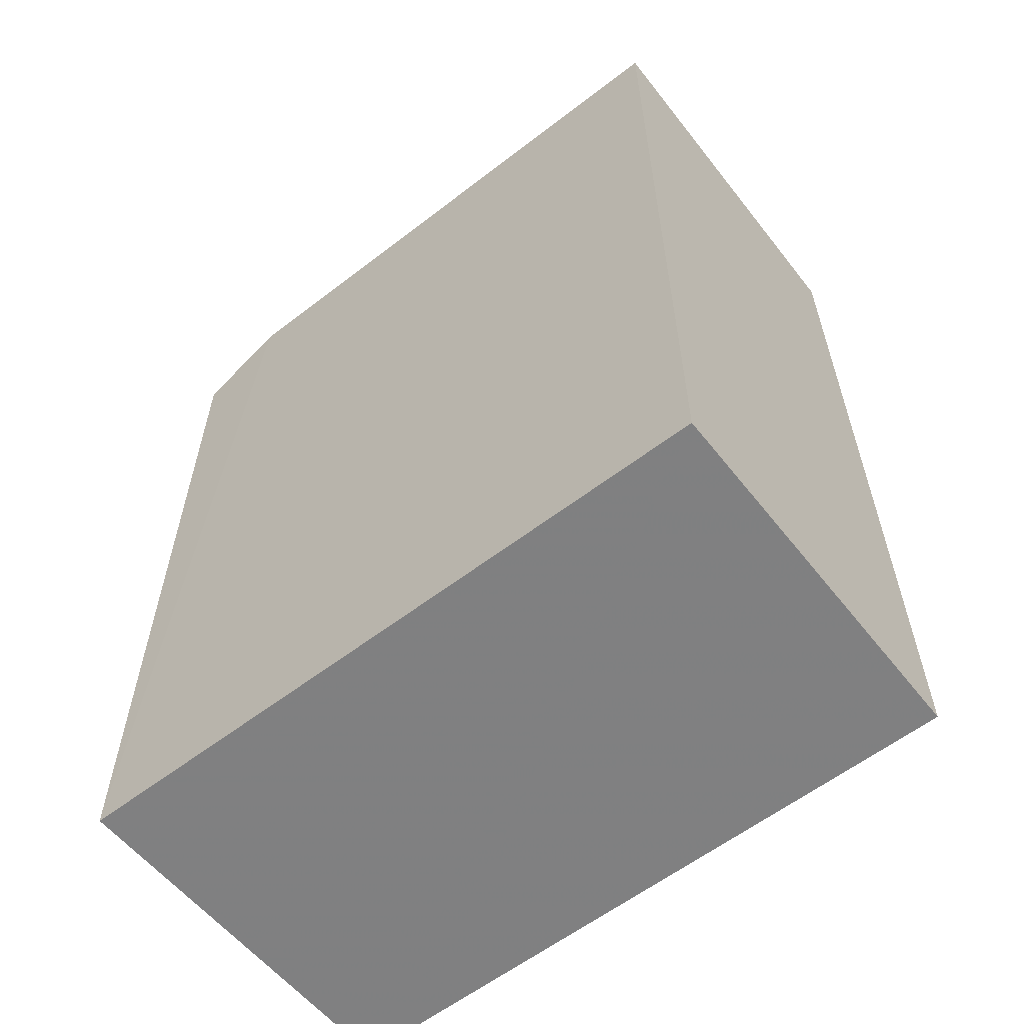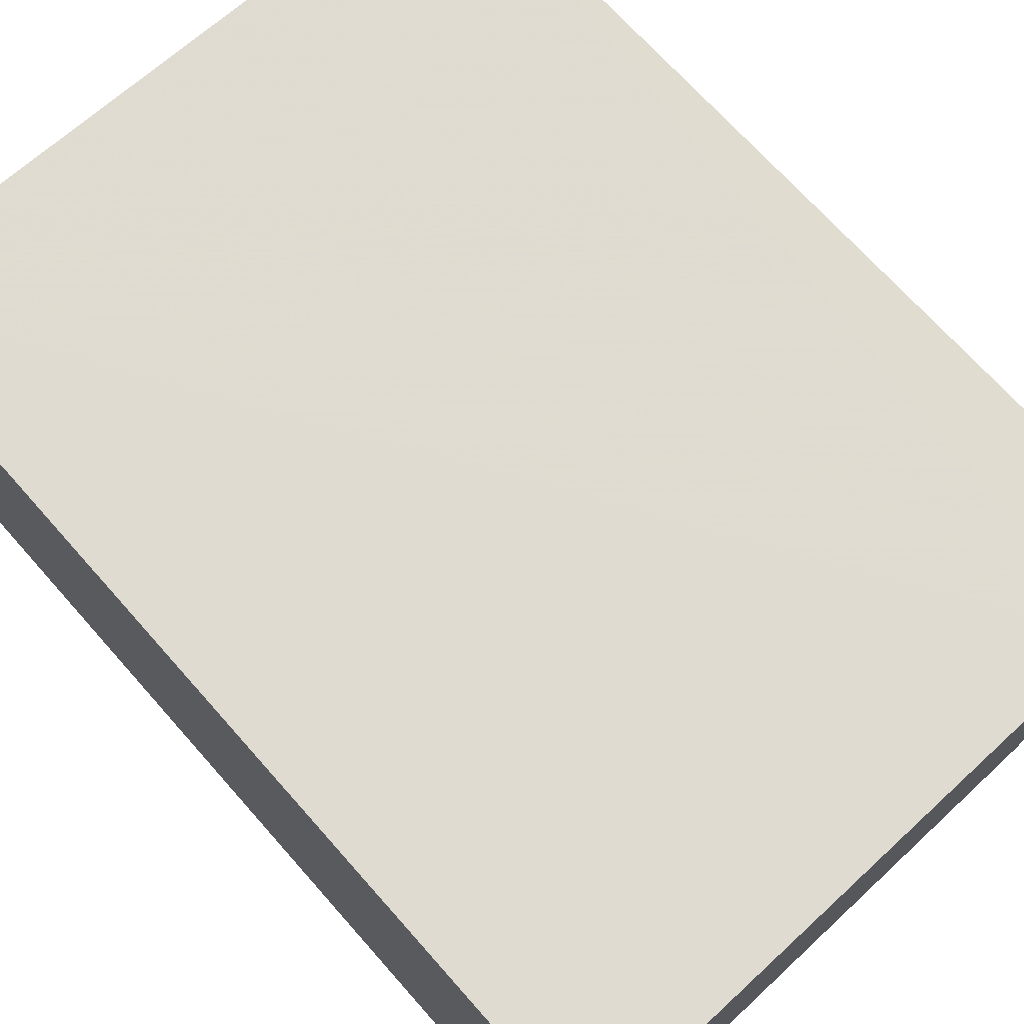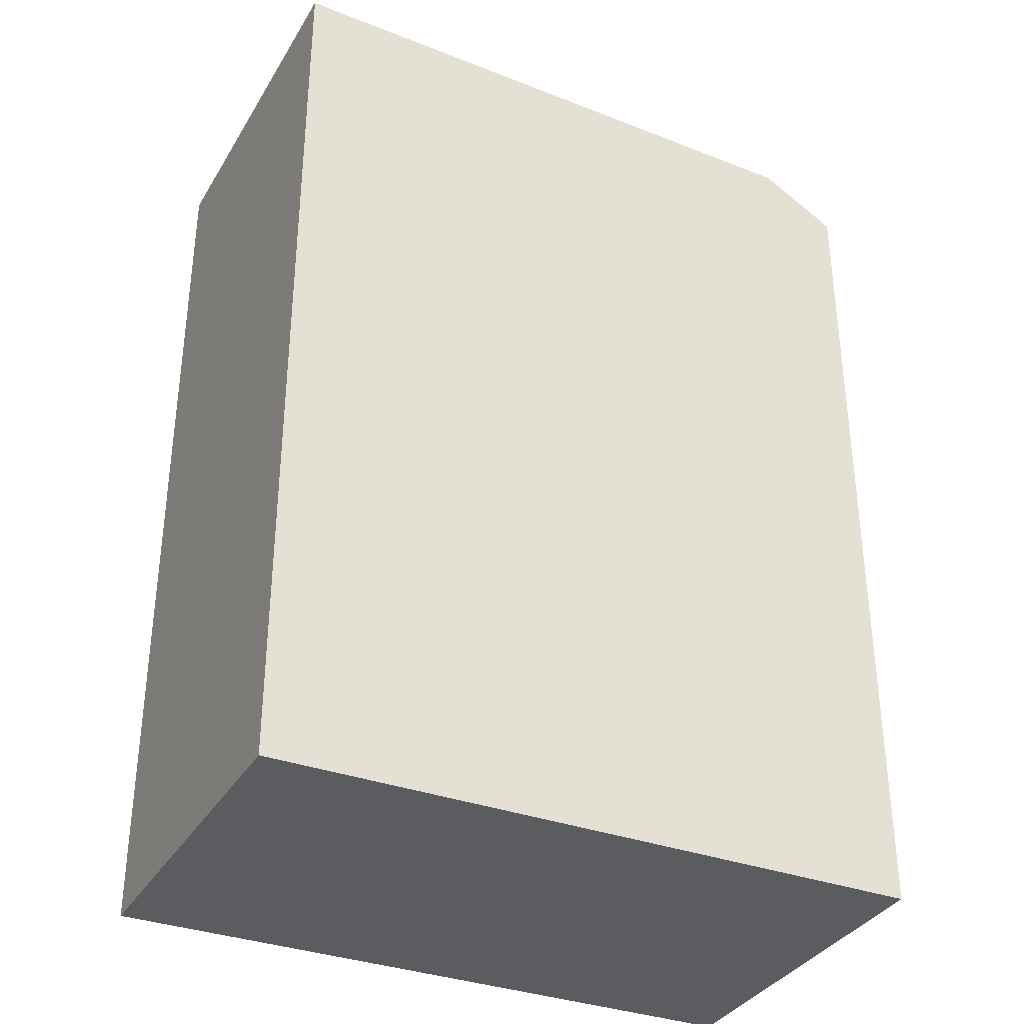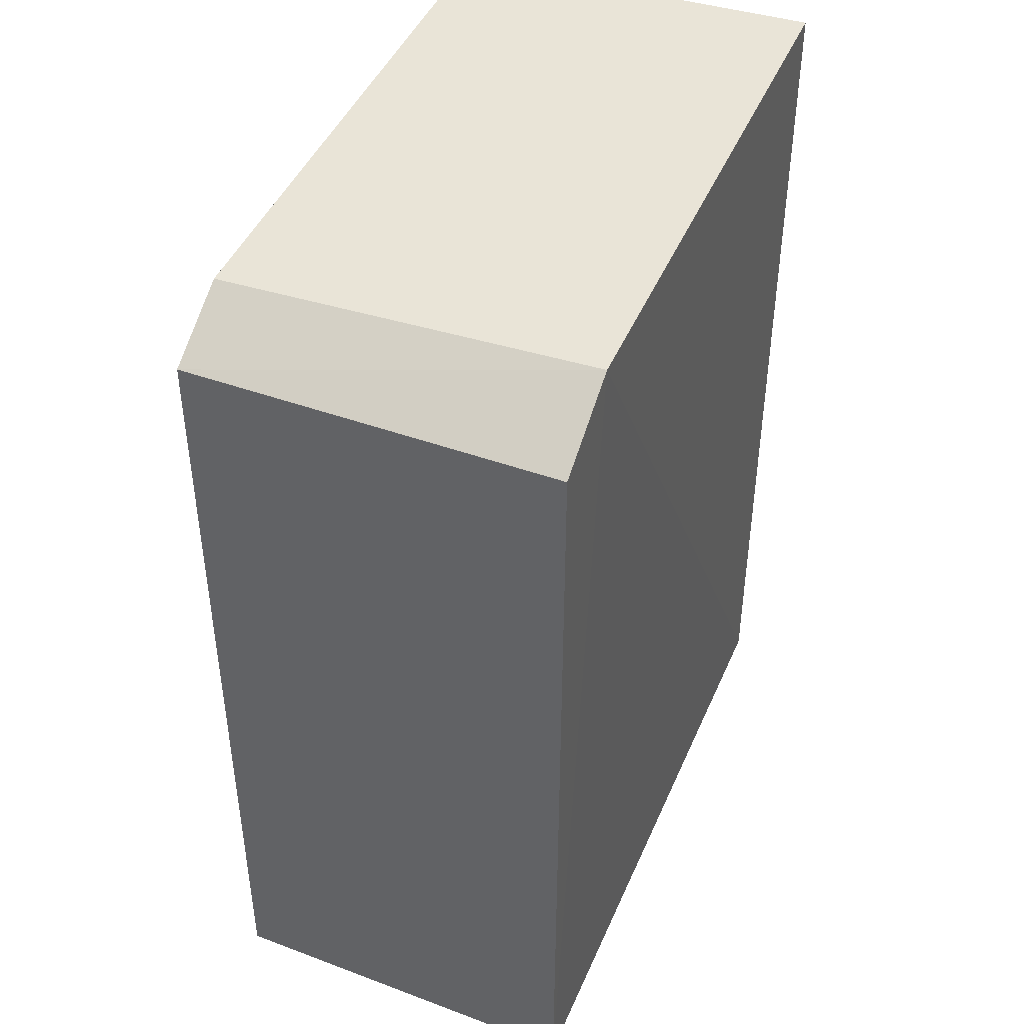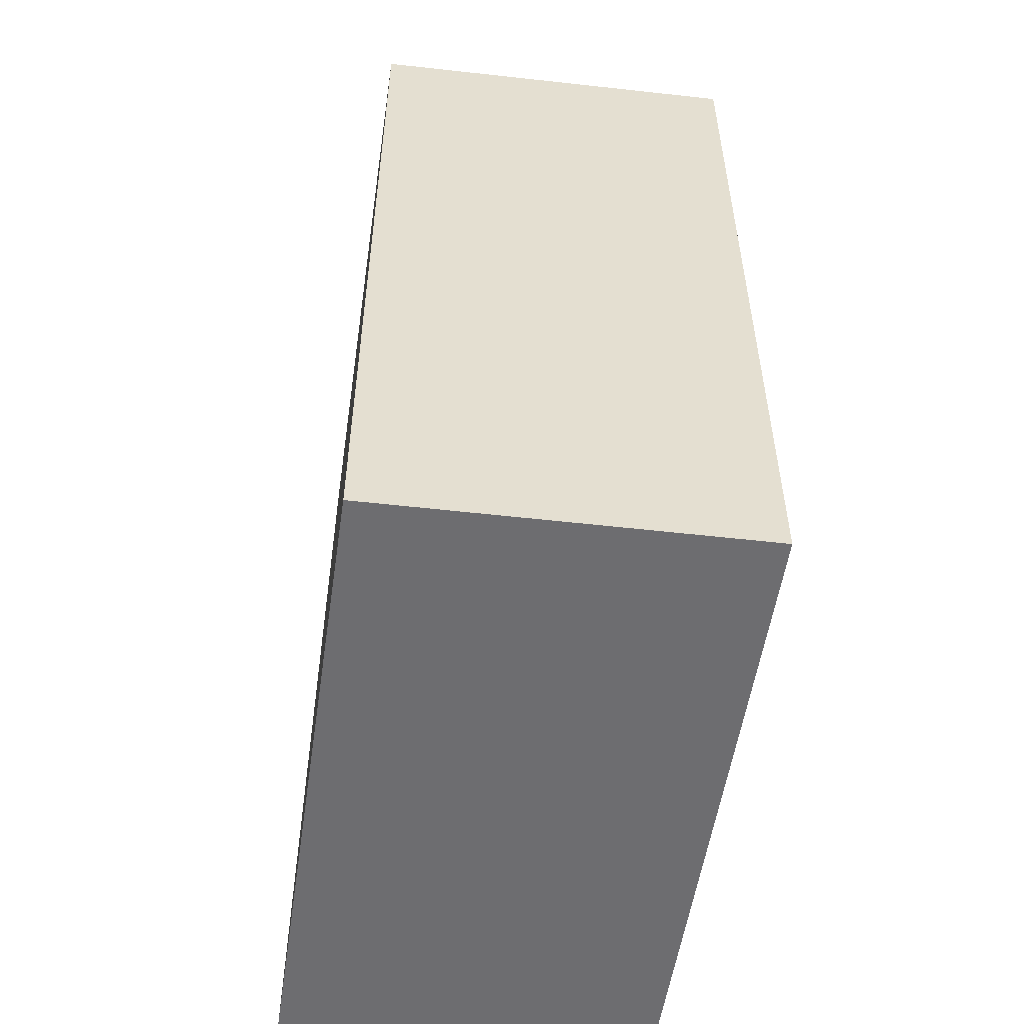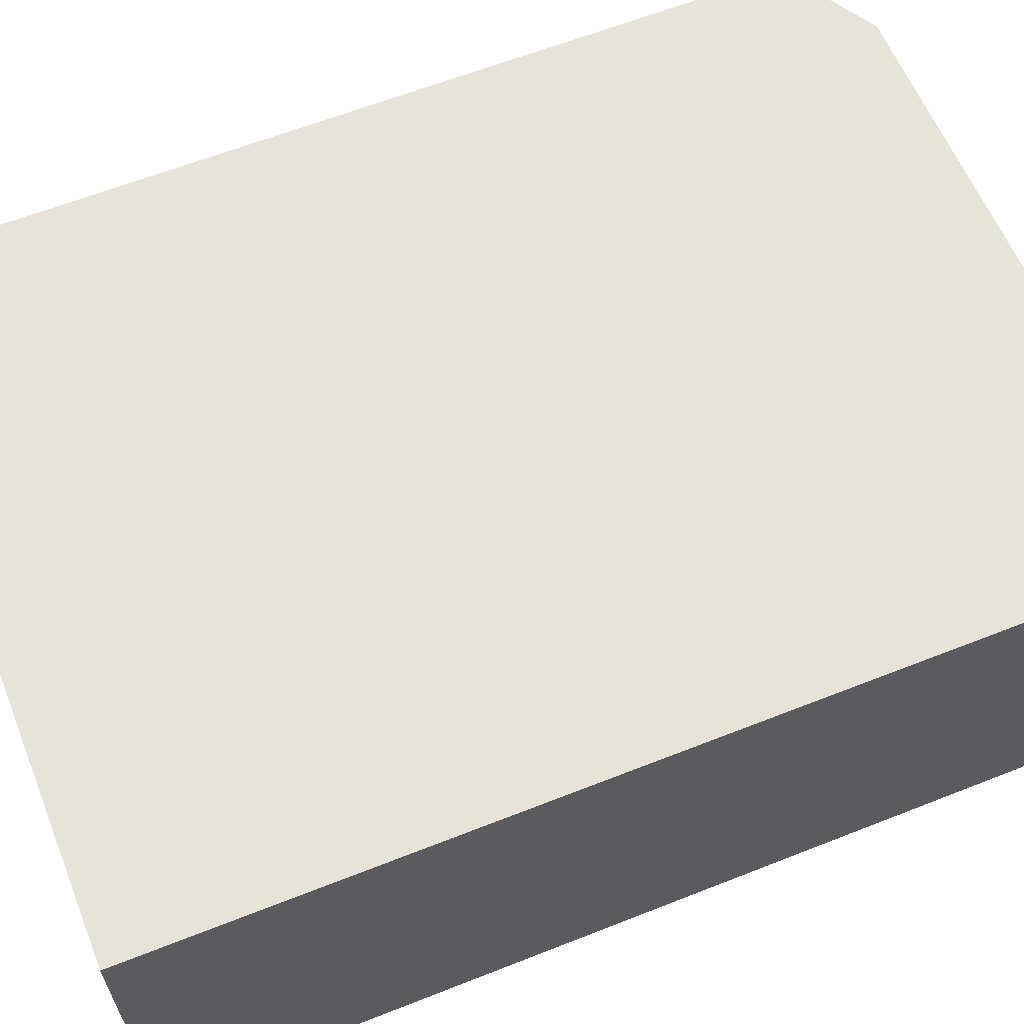
<metadata>
{"format":"obj","ext":"obj","renderer":"f3d","projection":"perspective","resolution":1024,"background":"white","views":[{"elev":-60.0,"azim":-141.9,"up":"+Z"},{"elev":69.8,"azim":-41.5,"up":"+Y"},{"elev":-34.2,"azim":-26.6,"up":"+Z"},{"elev":43.8,"azim":112.4,"up":"+Z"},{"elev":-54.1,"azim":81.7,"up":"+Z"},{"elev":62.6,"azim":-111.8,"up":"+Y"}]}
</metadata>
<code>
v 0.03987 -0.02057 0.1151
v 0.04212 -0.03117 0.1134
v 0.04238 -0.02059 0.08915
v 0.0235 -0.0206 0.08915
v 0.0235 -0.03118 0.1151
v 0.0235 -0.0312 0.08915
v 0.04237 -0.02059 0.1136
v 0.03991 -0.03117 0.1147
v 0.0235 -0.0206 0.1154
v 0.04212 -0.03117 0.08915
f 1 3 4
f 6 5 4
f 6 2 5
f 7 1 2
f 7 2 3
f 7 3 1
f 8 5 2
f 8 2 1
f 8 1 5
f 9 5 1
f 9 1 4
f 9 4 5
f 10 3 2
f 10 2 6
f 10 6 4
f 10 4 3

</code>
